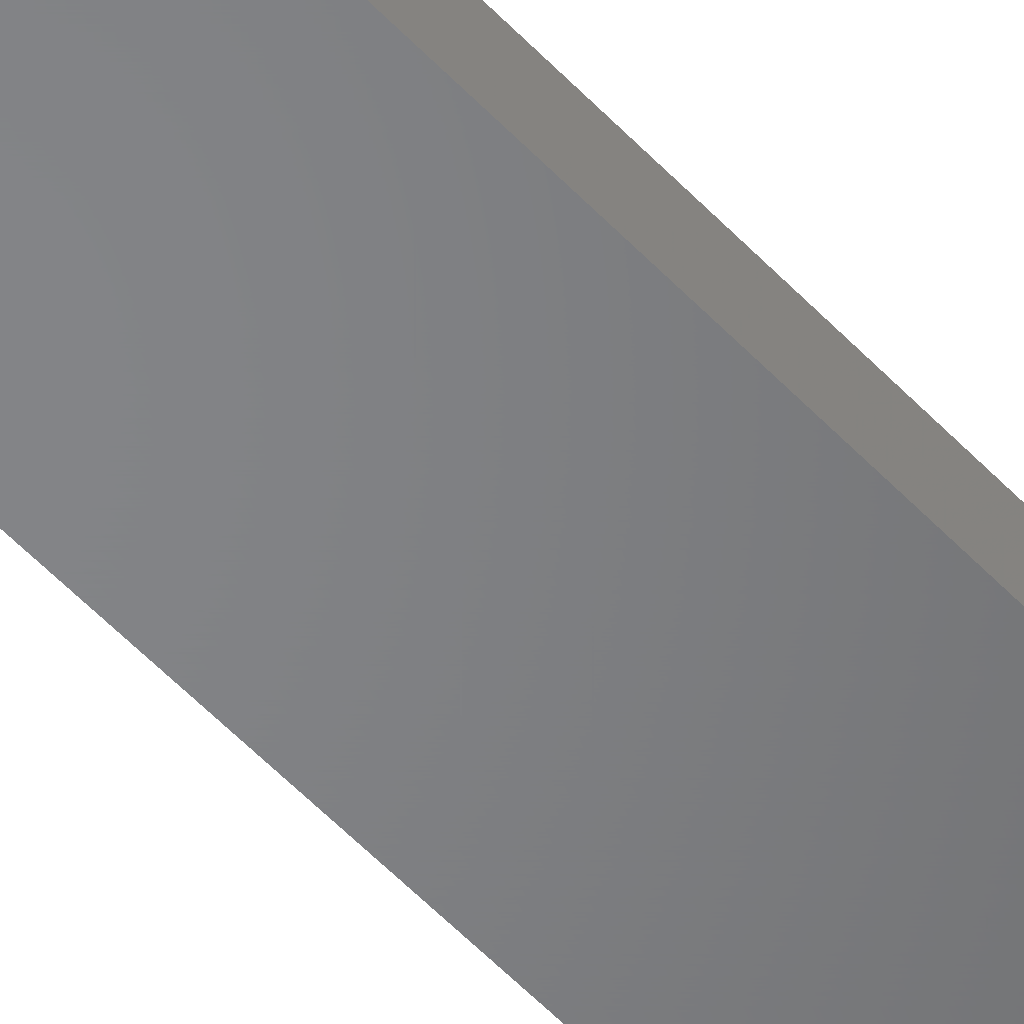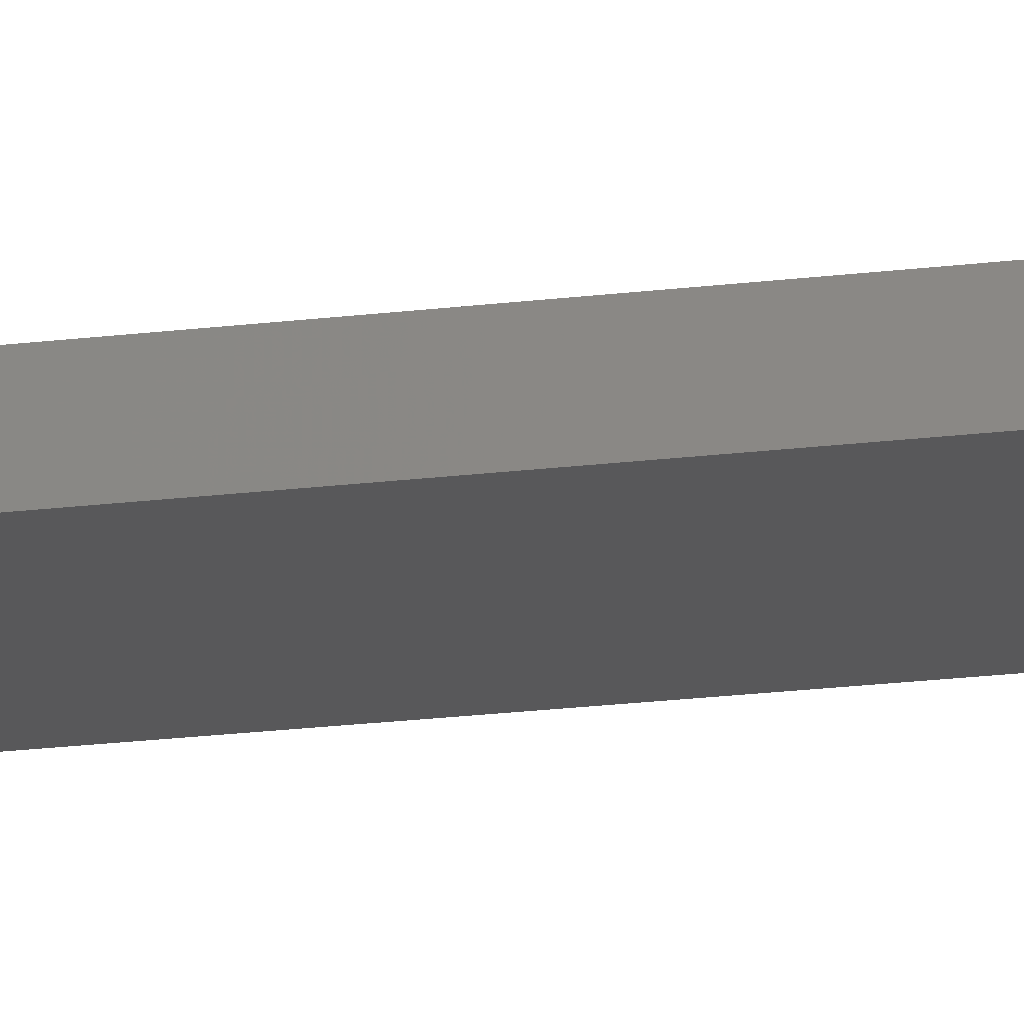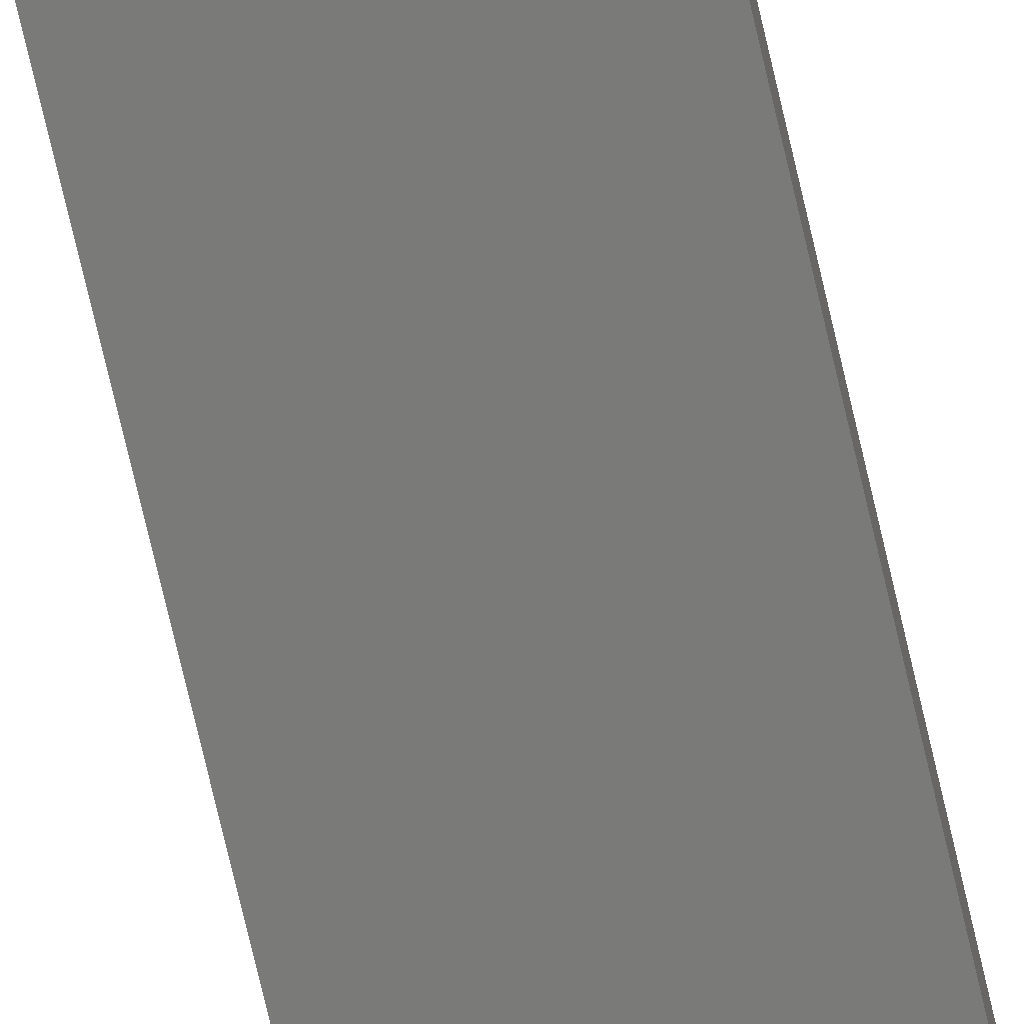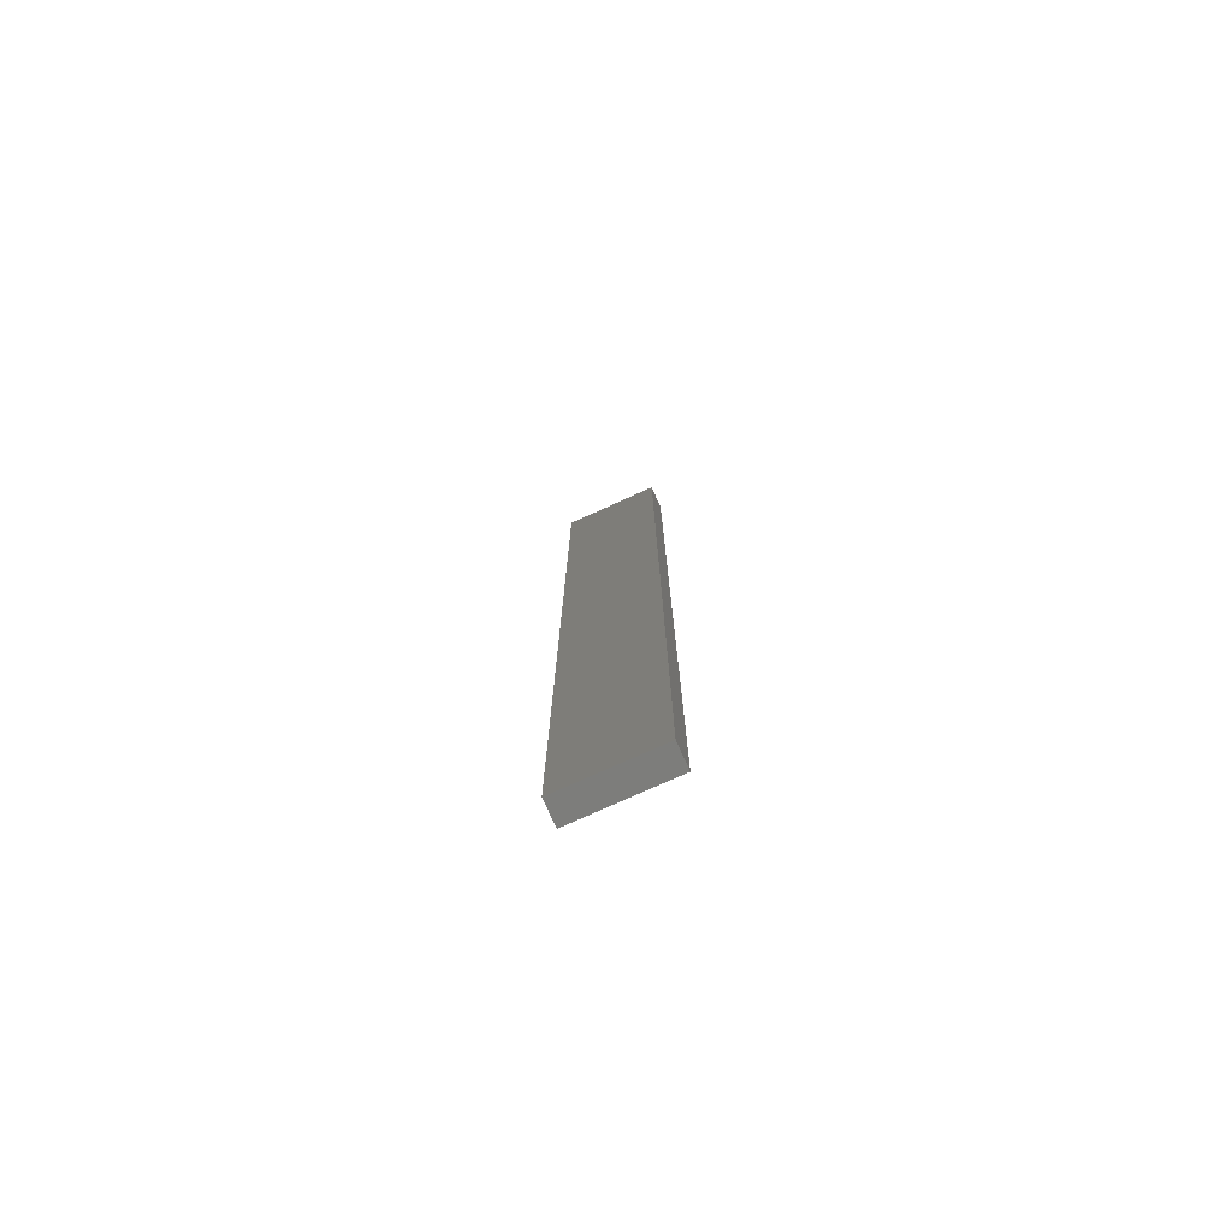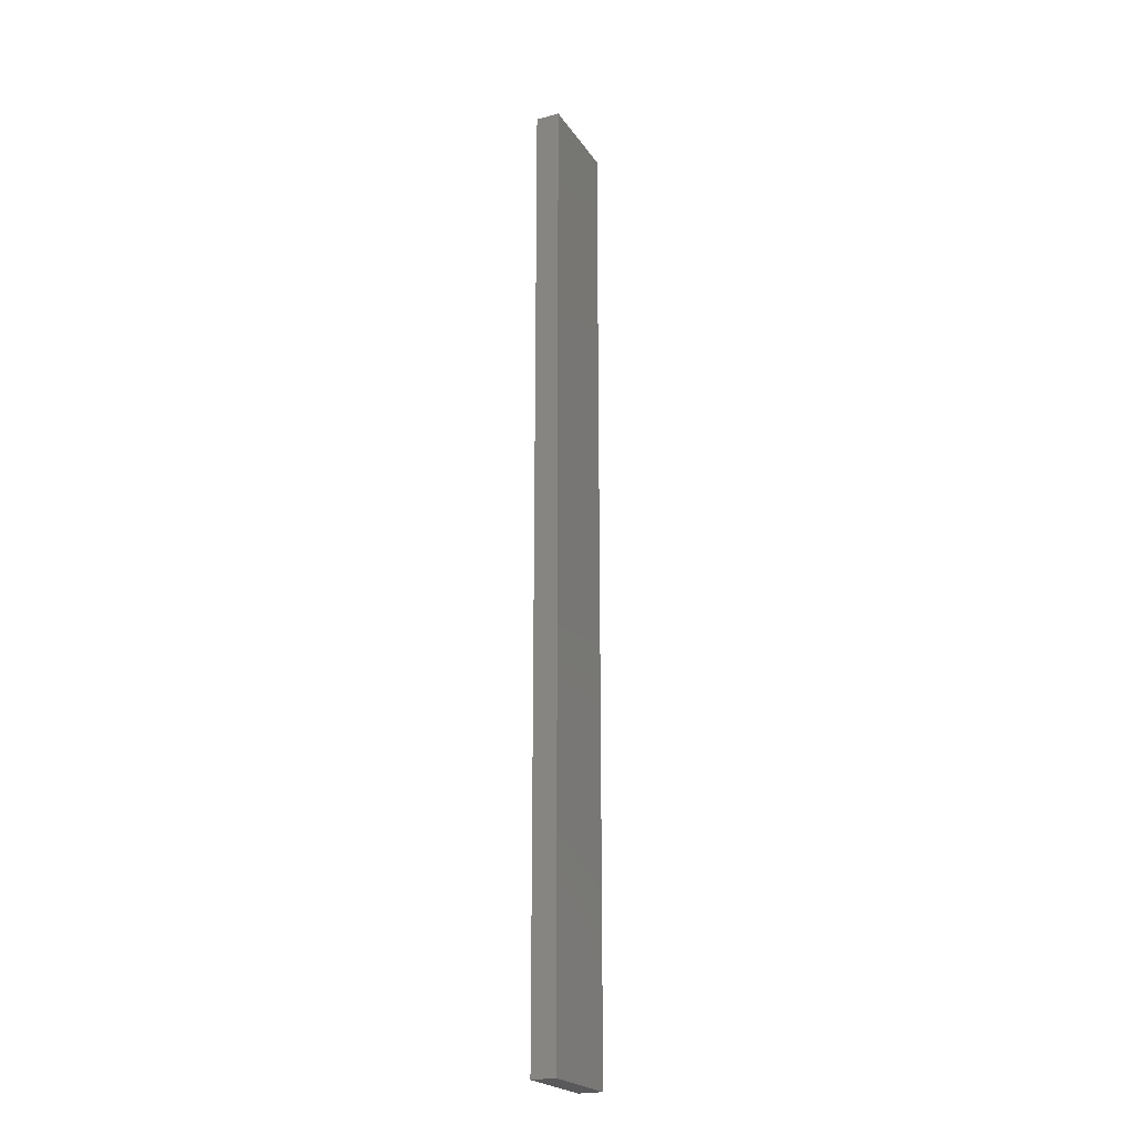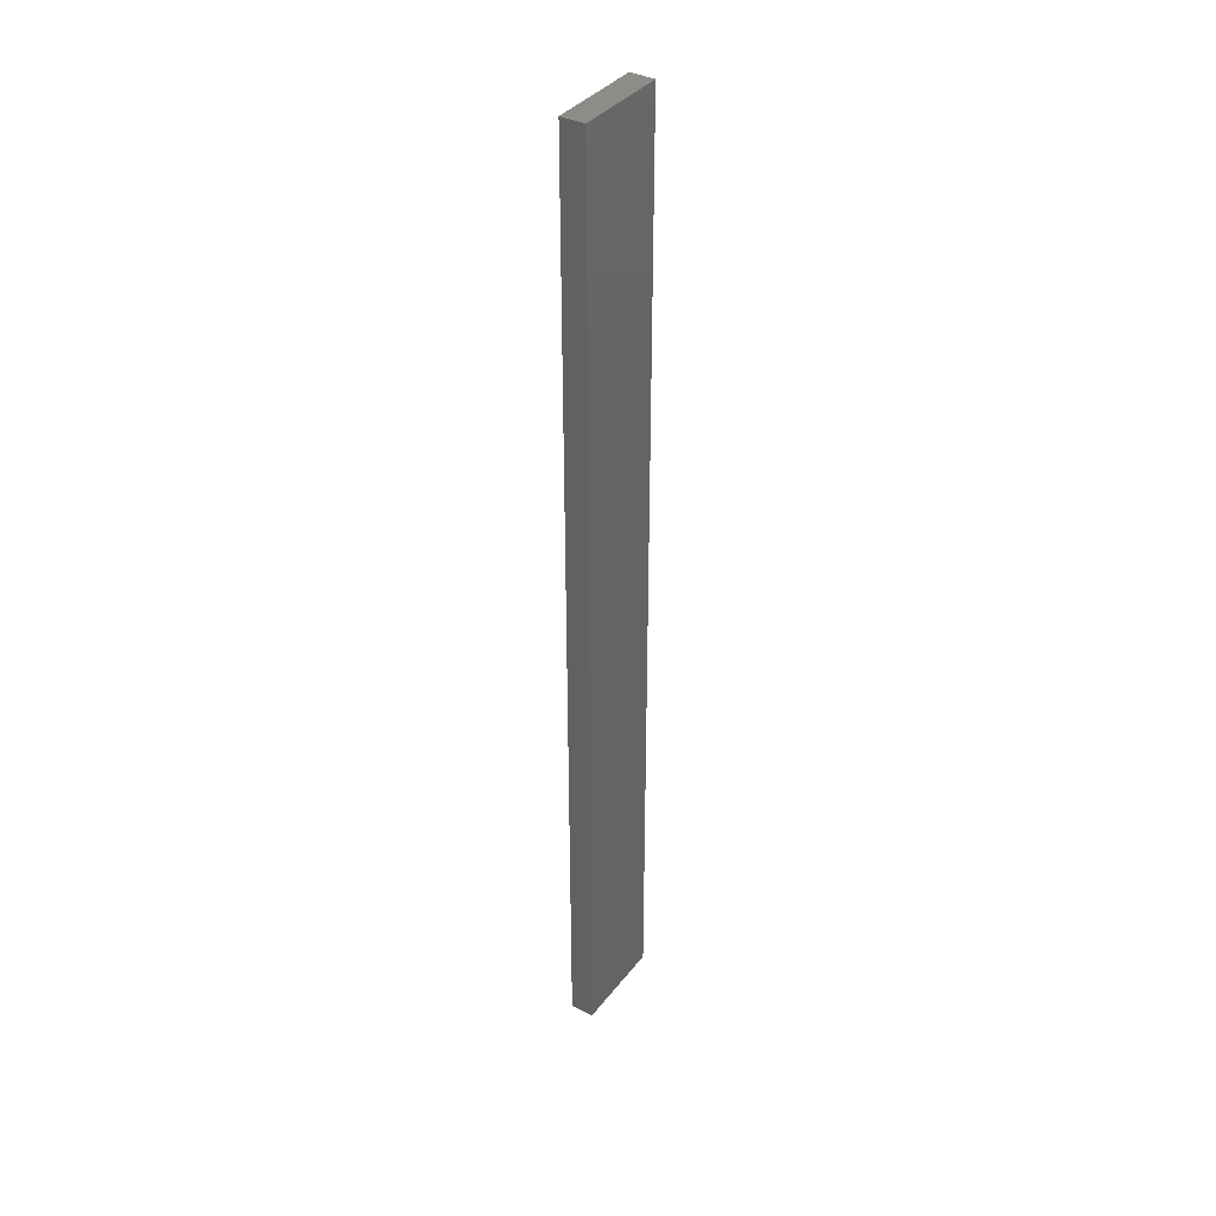
<metadata>
{"format":"stl","ext":"stl","renderer":"f3d","projection":"perspective","resolution":1024,"background":"white","views":[{"elev":-52.0,"azim":41.1,"up":"+Y"},{"elev":-19.8,"azim":103.3,"up":"+Y"},{"elev":-72.9,"azim":-167.0,"up":"+Y"},{"elev":-76.7,"azim":24.2,"up":"+Z"},{"elev":-22.3,"azim":-65.0,"up":"+Z"},{"elev":37.3,"azim":-56.9,"up":"+Z"}]}
</metadata>
<code>
# stl→obj: 8 verts, 12 faces
v 0 0 400
v 0 10 400
v 0 0 0
v 0 10 0
v 40 10 400
v 40 10 0
v 40 0 400
v 40 0 0
f 1 2 3
f 3 2 4
f 2 5 4
f 4 5 6
f 5 7 6
f 6 7 8
f 7 1 8
f 8 1 3
f 1 7 2
f 2 7 5
f 8 3 6
f 6 3 4

</code>
